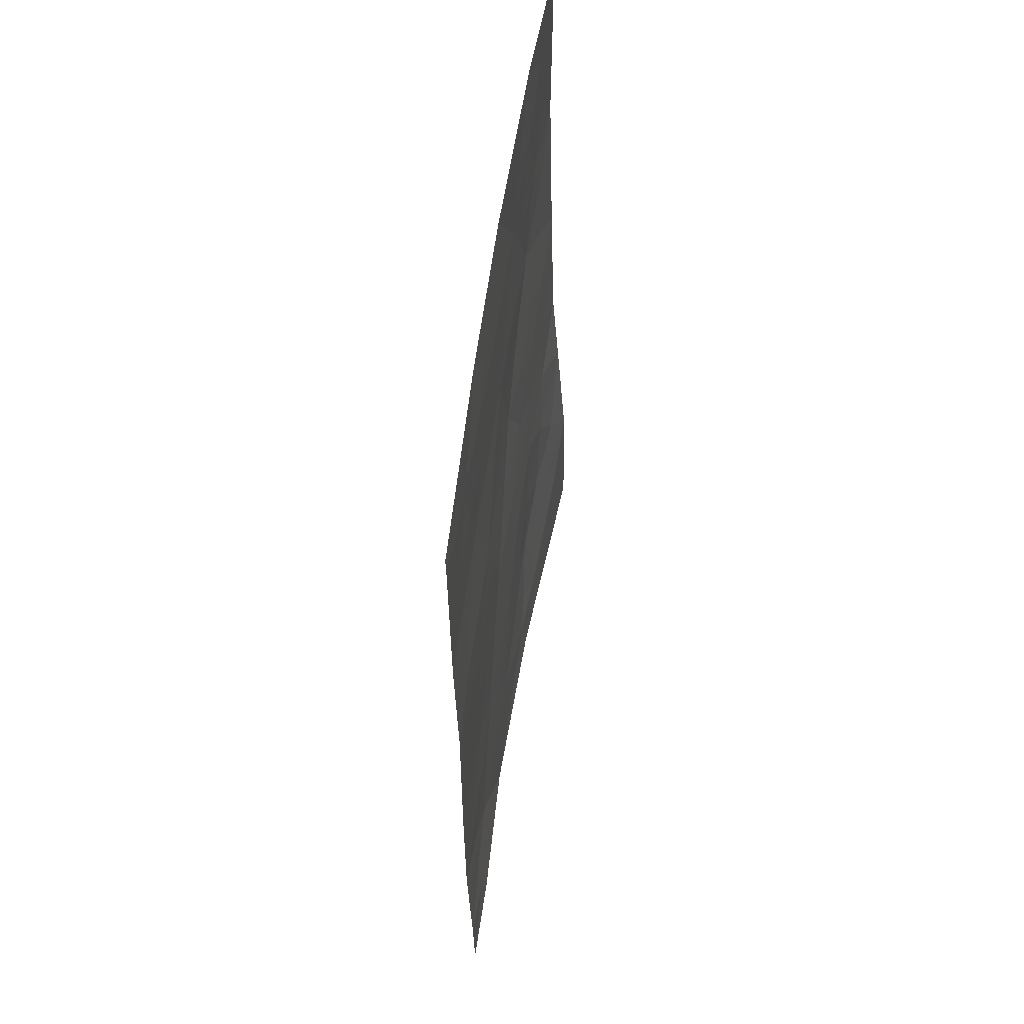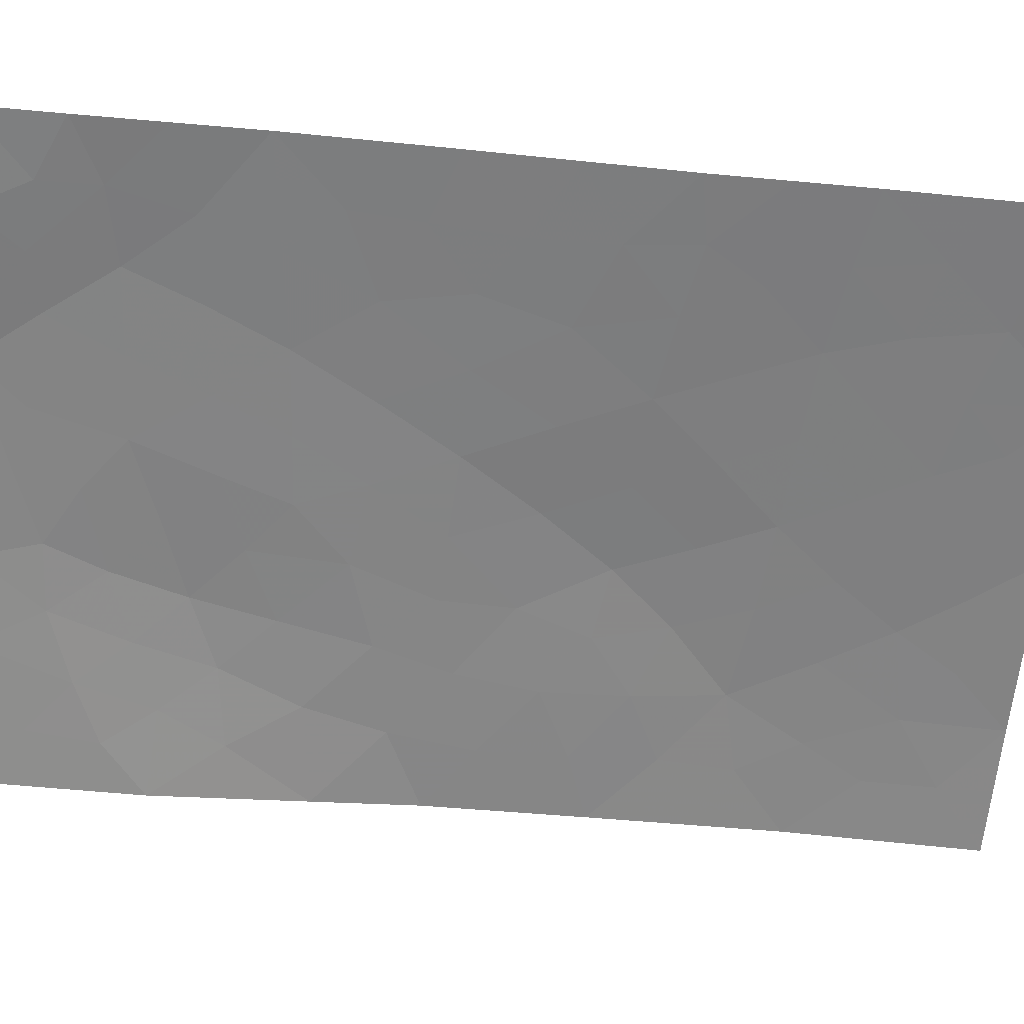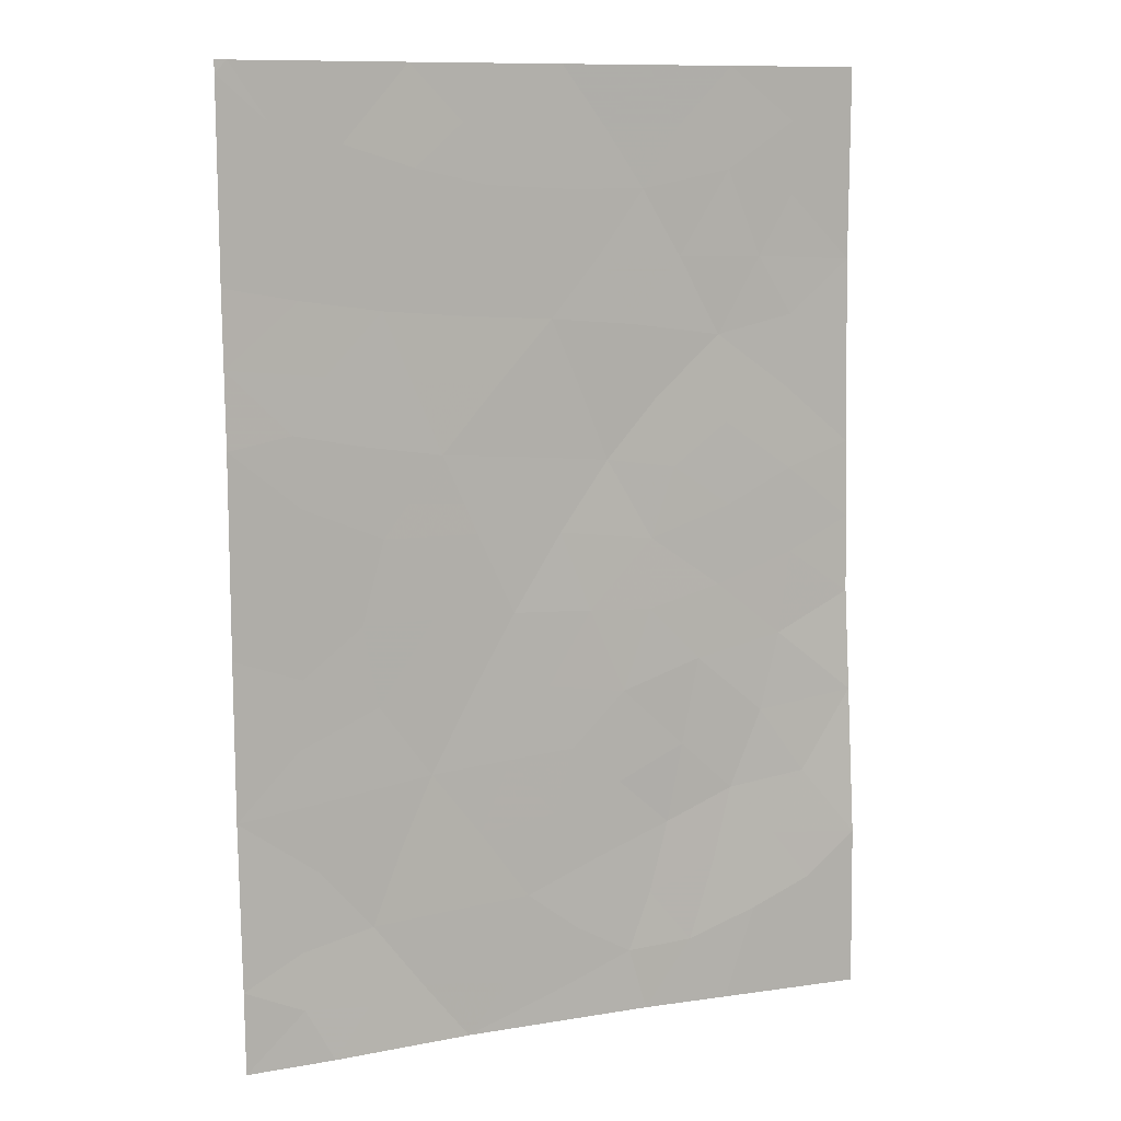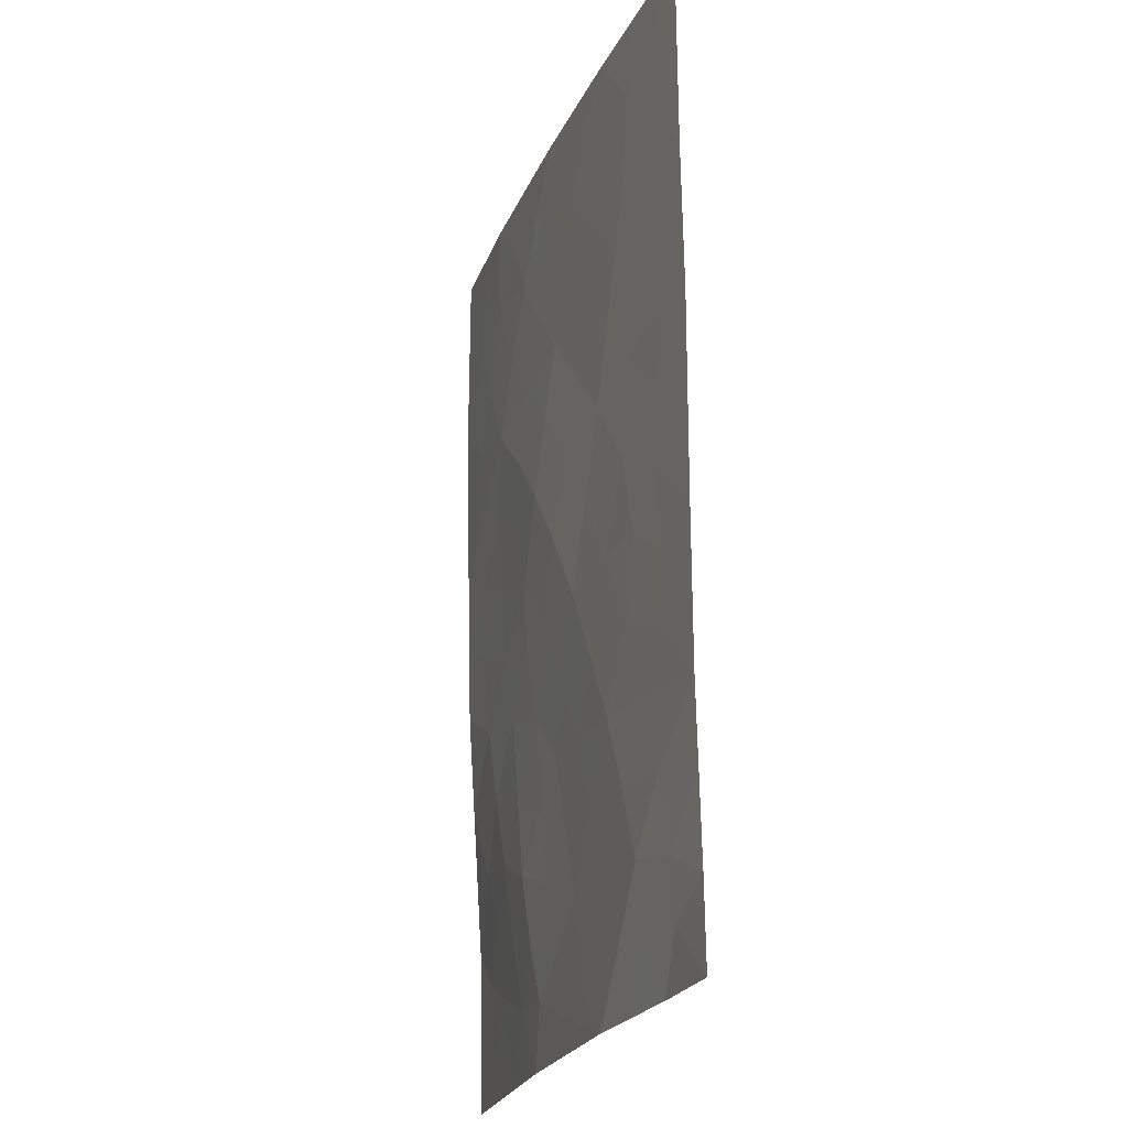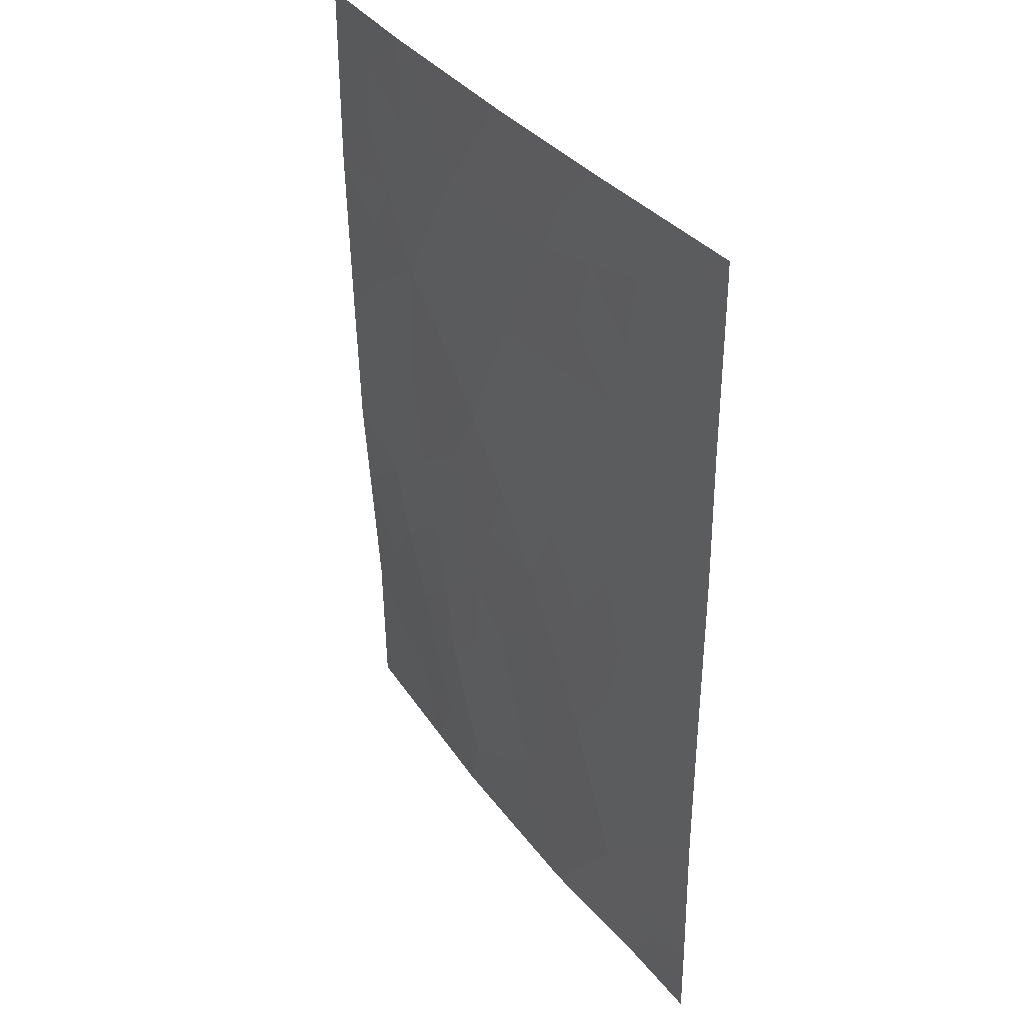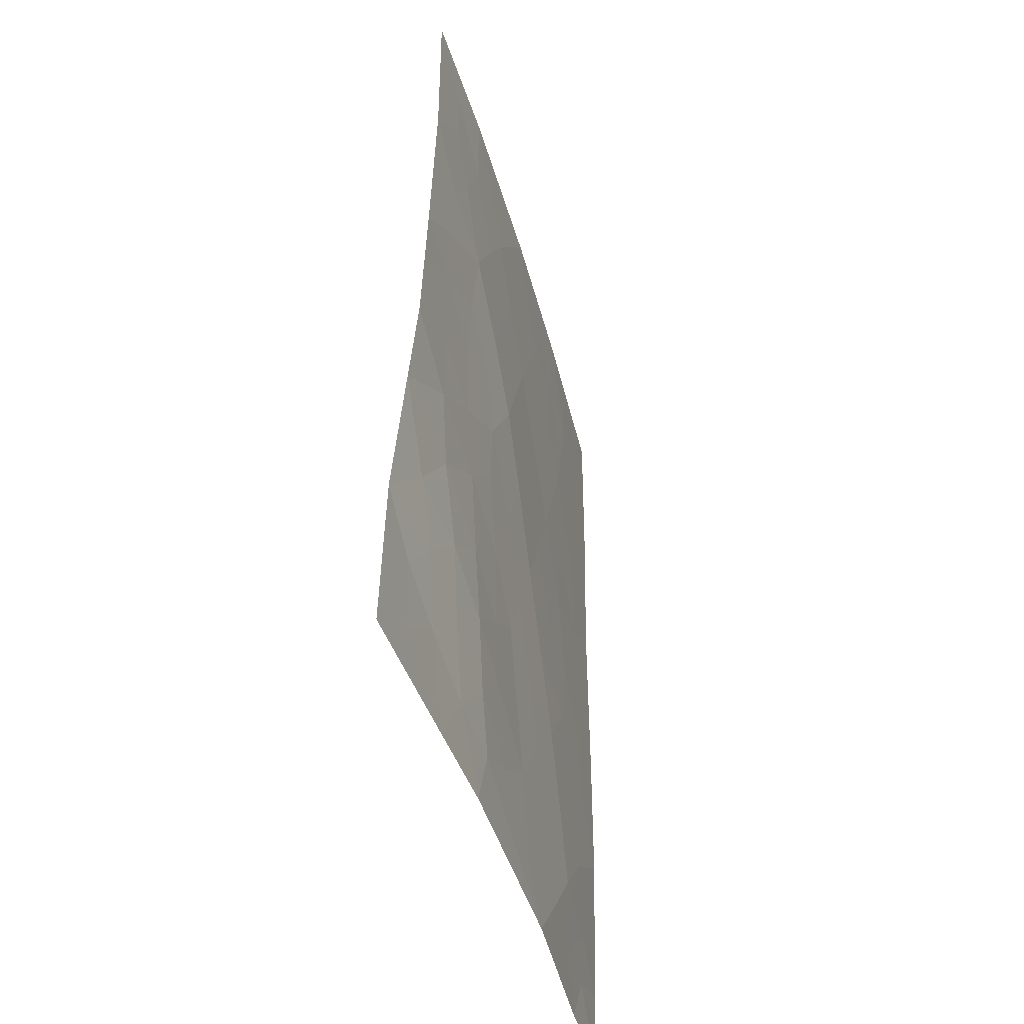
<metadata>
{"format":"obj","ext":"obj","renderer":"f3d","projection":"perspective","resolution":1024,"background":"white","views":[{"elev":59.2,"azim":113.8,"up":"+Y"},{"elev":-76.1,"azim":84.4,"up":"+Z"},{"elev":10.7,"azim":171.5,"up":"+Y"},{"elev":-22.8,"azim":86.8,"up":"+Y"},{"elev":37.4,"azim":71.9,"up":"+Y"},{"elev":-48.1,"azim":-59.0,"up":"+Y"}]}
</metadata>
<code>
v 9.818 -38 52.5
v 13.28 -50 51.4
v 16.08 -48.96 50.57
v 14.98 -50 50.86
v 16.07 -50 50.55
v 16.11 -46.86 50.61
v 16.13 -38 50.66
v 16.13 -38.15 50.65
v 15.99 -38 50.7
v 8.181 -40.4 52.89
v 8.175 -38 52.88
v 12.15 -41.03 51.84
v 16.11 -44.89 50.62
v 13.72 -46.56 51.33
v 11.42 -42.8 52.05
v 14.47 -48.4 51.1
v 11.88 -46.42 51.81
v 16.11 -42.41 50.61
v 7.993 -50 52.56
v 10.9 -50 51.99
v 11.13 -49.2 51.96
v 14.27 -43.58 51.18
v 12.65 -44.63 51.65
v 14.25 -40.87 51.23
v 8.152 -42.74 52.84
v 12.95 -39.42 51.62
v 8.078 -46.01 52.71
v 8.01 -47.92 52.59
v 13.9 -38 51.36
v 12.01 -38 51.91
v 8.125 -44.7 52.79
v 16.12 -40.54 50.64
v 10.97 -39.48 52.19
v 9.406 -48.82 52.3
v 9.793 -50 52.2
v 9.947 -41.3 52.45
v 10.6 -47.54 52.15
v 10.84 -43.83 52.16
v 10.2 -45.42 52.26
v 13.54 -42.61 51.4
v 13.86 -49.23 51.25
v 15.34 -49.31 50.78
v 14.13 -50 51.13
v 15.36 -48.58 50.81
v 16.09 -47.91 50.59
v 8.972 -39.57 52.7
v 8.178 -39.2 52.88
v 8.979 -38.67 52.69
v 8.997 -38 52.69
v 12.09 -50 51.69
v 11.97 -49.53 51.74
v 10.91 -38 52.2
v 11.47 -38.74 52.06
v 10.5 -38.72 52.31
v 14.36 -45.64 51.15
v 13.21 -45.6 51.48
v 11.09 -41.13 52.14
v 11.78 -41.9 51.95
v 10.76 -42.05 52.24
v 8.739 -49.37 52.42
v 8.709 -50 52.42
v 8.166 -41.57 52.86
v 8.965 -41.07 52.69
v 9.017 -41.99 52.65
v 9.831 -42.41 52.44
v 8.959 -43.04 52.63
v 11.53 -40.27 52.03
v 11.98 -39.48 51.9
v 12.55 -40.22 51.73
v 13.56 -40.13 51.43
v 13.21 -40.96 51.53
v 10.48 -40.32 52.32
v 9.402 -40.33 52.59
v 13.47 -48.33 51.36
v 13.1 -47.39 51.48
v 14.12 -47.48 51.21
v 14.81 -46.71 51
v 16.11 -43.65 50.62
v 15.25 -43.14 50.88
v 15.28 -45.2 50.87
v 14.55 -44.63 51.09
v 16.11 -45.88 50.62
v 15.34 -46.07 50.85
v 14.94 -38 51.03
v 14.69 -38.94 51.1
v 15.54 -38.69 50.84
v 12.95 -38 51.63
v 13.25 -38.68 51.54
v 12.45 -38.72 51.77
v 13.84 -39.21 51.35
v 9.927 -44.48 52.36
v 8.935 -44.13 52.61
v 9.787 -43.46 52.41
v 10.53 -42.94 52.26
v 16.11 -41.48 50.63
v 14.94 -41.61 50.99
v 15.24 -40.72 50.92
v 12.85 -41.8 51.62
v 12.47 -42.7 51.73
v 11.27 -46.93 51.97
v 10.41 -46.53 52.2
v 11.21 -45.76 52
v 11.65 -44.68 51.91
v 12.21 -45.6 51.74
v 12.71 -46.48 51.59
v 12.14 -47.24 51.73
v 14.52 -39.96 51.15
v 8.044 -46.97 52.65
v 8.736 -47.04 52.52
v 16.13 -39.35 50.65
v 15.39 -39.72 50.88
v 13.91 -41.71 51.31
v 8.138 -43.72 52.81
v 10.29 -49.14 52.13
v 9.98 -48.16 52.24
v 10.85 -48.46 52.06
v 11.51 -47.88 51.9
v 8.001 -48.96 52.58
v 8.651 -48.48 52.46
v 13.67 -44.61 51.35
v 12.04 -43.67 51.85
v 13.11 -43.61 51.52
v 9.736 -47.18 52.34
v 9.326 -46.18 52.45
v 9.14 -47.84 52.41
v 15.34 -42.27 50.85
v 14.51 -42.45 51.11
v 9.079 -45.18 52.54
v 15.22 -44.17 50.89
v 10.85 -44.73 52.12
v 11.84 -48.78 51.78
v 12.49 -48.27 51.62
v 9.833 -39.26 52.48
v 15.13 -47.61 50.91
v 12.76 -49.38 51.54
v 14.55 -49.4 51.02
f 44 134 45
f 7 8 9
f 46 47 48
f 2 50 51
f 52 53 54
f 55 56 120
f 57 58 59
f 19 60 61
f 62 63 64
f 65 66 64
f 67 68 69
f 70 71 69
f 72 73 133
f 10 73 63
f 75 76 74
f 77 134 76
f 78 129 79
f 80 81 129
f 82 83 80
f 77 55 83
f 84 86 85
f 87 88 89
f 29 90 88
f 91 92 93
f 95 96 97
f 98 99 58
f 100 101 102
f 27 31 128
f 56 105 104
f 75 106 105
f 107 70 90
f 28 108 109
f 110 111 86
f 97 107 111
f 71 112 98
f 113 66 92
f 114 115 116
f 106 117 100
f 53 89 68
f 60 118 119
f 65 59 94
f 67 57 72
f 103 38 121
f 91 39 128
f 122 121 99
f 101 123 124
f 120 122 22
f 131 116 117
f 79 22 127
f 112 96 127
f 123 115 125
f 28 125 119
f 2 41 43
f 41 16 136
f 43 41 136
f 136 44 42
f 44 3 42
f 42 5 4
f 3 44 45
f 44 16 134
f 45 134 6
f 46 10 47
f 49 48 11
f 49 1 48
f 50 20 51
f 21 51 20
f 51 21 131
f 1 52 54
f 52 30 53
f 54 53 33
f 55 14 56
f 120 56 23
f 36 57 59
f 57 12 58
f 59 58 15
f 60 35 61
f 35 60 34
f 25 62 64
f 62 10 63
f 64 63 36
f 36 65 64
f 65 93 66
f 64 66 25
f 12 67 69
f 67 33 68
f 69 68 26
f 26 70 69
f 70 24 71
f 69 71 12
f 33 72 133
f 72 36 73
f 133 73 46
f 10 46 73
f 63 73 36
f 16 41 74
f 41 2 135
f 132 75 74
f 75 14 76
f 74 76 16
f 14 77 76
f 18 78 79
f 78 13 129
f 13 80 129
f 80 55 81
f 79 129 22
f 13 82 80
f 82 6 83
f 80 83 55
f 77 14 55
f 29 84 85
f 84 9 86
f 86 9 8
f 30 87 89
f 87 29 88
f 89 88 26
f 29 85 90
f 88 90 26
f 38 91 93
f 94 15 38
f 93 94 38
f 32 95 97
f 95 18 126
f 97 96 24
f 12 98 58
f 98 40 99
f 58 99 15
f 17 100 102
f 100 37 101
f 102 101 39
f 39 130 102
f 102 103 104
f 102 104 17
f 23 56 104
f 56 14 105
f 104 105 17
f 14 75 105
f 75 132 106
f 105 106 17
f 85 107 90
f 107 24 70
f 90 70 26
f 109 108 27
f 8 110 86
f 110 32 111
f 86 111 85
f 32 97 111
f 97 24 107
f 111 107 85
f 12 71 98
f 71 24 112
f 98 112 40
f 31 113 92
f 113 25 66
f 92 66 93
f 21 114 116
f 114 34 115
f 116 115 37
f 17 106 100
f 106 132 117
f 100 117 37
f 33 53 68
f 53 30 89
f 68 89 26
f 34 60 119
f 60 19 118
f 119 118 28
f 34 114 35
f 114 20 35
f 20 114 21
f 22 81 120
f 81 55 120
f 93 65 94
f 65 36 59
f 94 59 15
f 1 54 133
f 54 33 133
f 48 133 46
f 33 67 72
f 67 12 57
f 72 57 36
f 23 103 121
f 103 130 38
f 121 38 15
f 31 92 128
f 40 122 99
f 122 23 121
f 99 121 15
f 39 101 124
f 101 37 123
f 124 123 109
f 39 124 128
f 120 23 122
f 22 122 40
f 132 131 117
f 131 21 116
f 117 116 37
f 112 24 96
f 109 123 125
f 123 37 115
f 125 115 34
f 28 109 125
f 119 125 34
f 18 79 126
f 127 96 126
f 103 23 104
f 92 91 128
f 126 79 127
f 40 127 22
f 40 112 127
f 129 81 22
f 130 103 102
f 27 128 124
f 126 96 95
f 48 47 11
f 135 131 132
f 131 135 51
f 74 135 132
f 124 109 27
f 1 133 48
f 91 38 130
f 91 130 39
f 76 134 16
f 42 3 5
f 41 135 74
f 4 136 42
f 135 2 51
f 136 16 44
f 43 136 4
f 6 134 77
f 6 77 83

</code>
